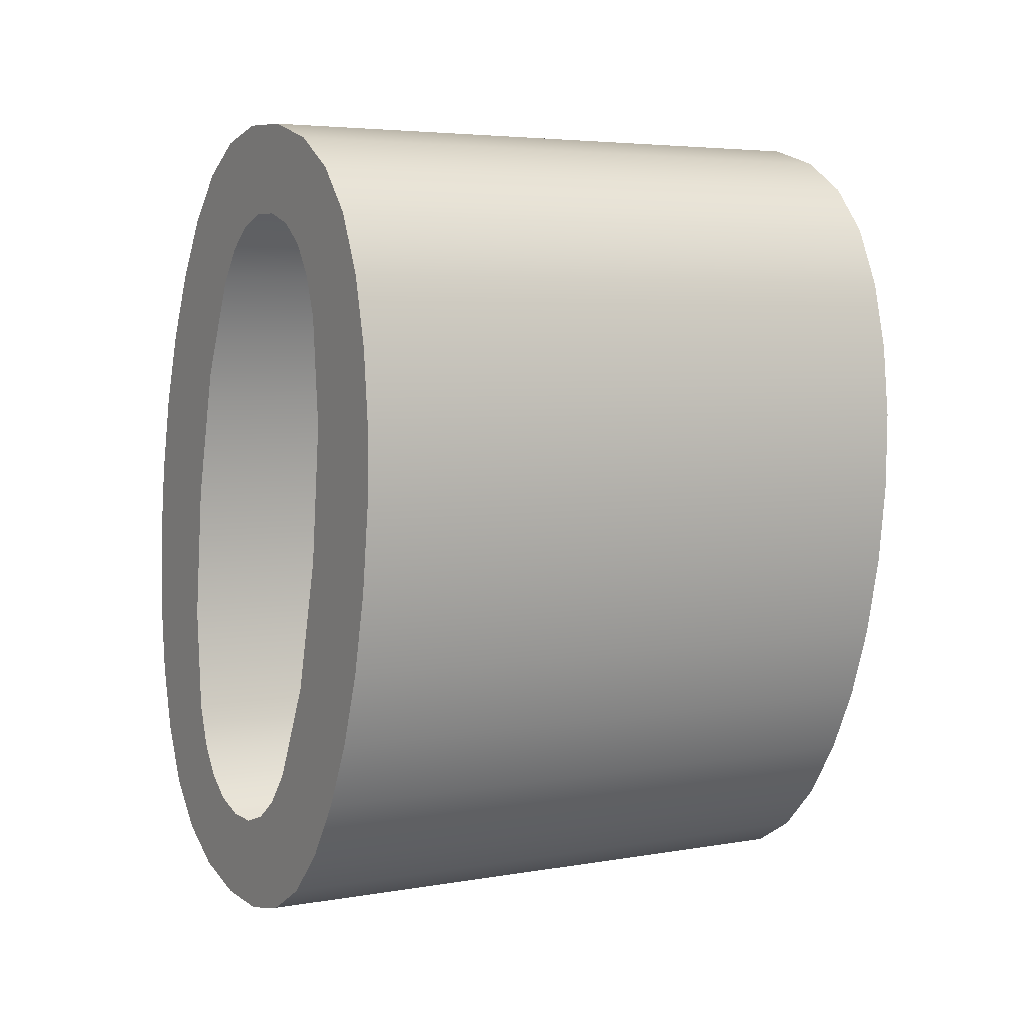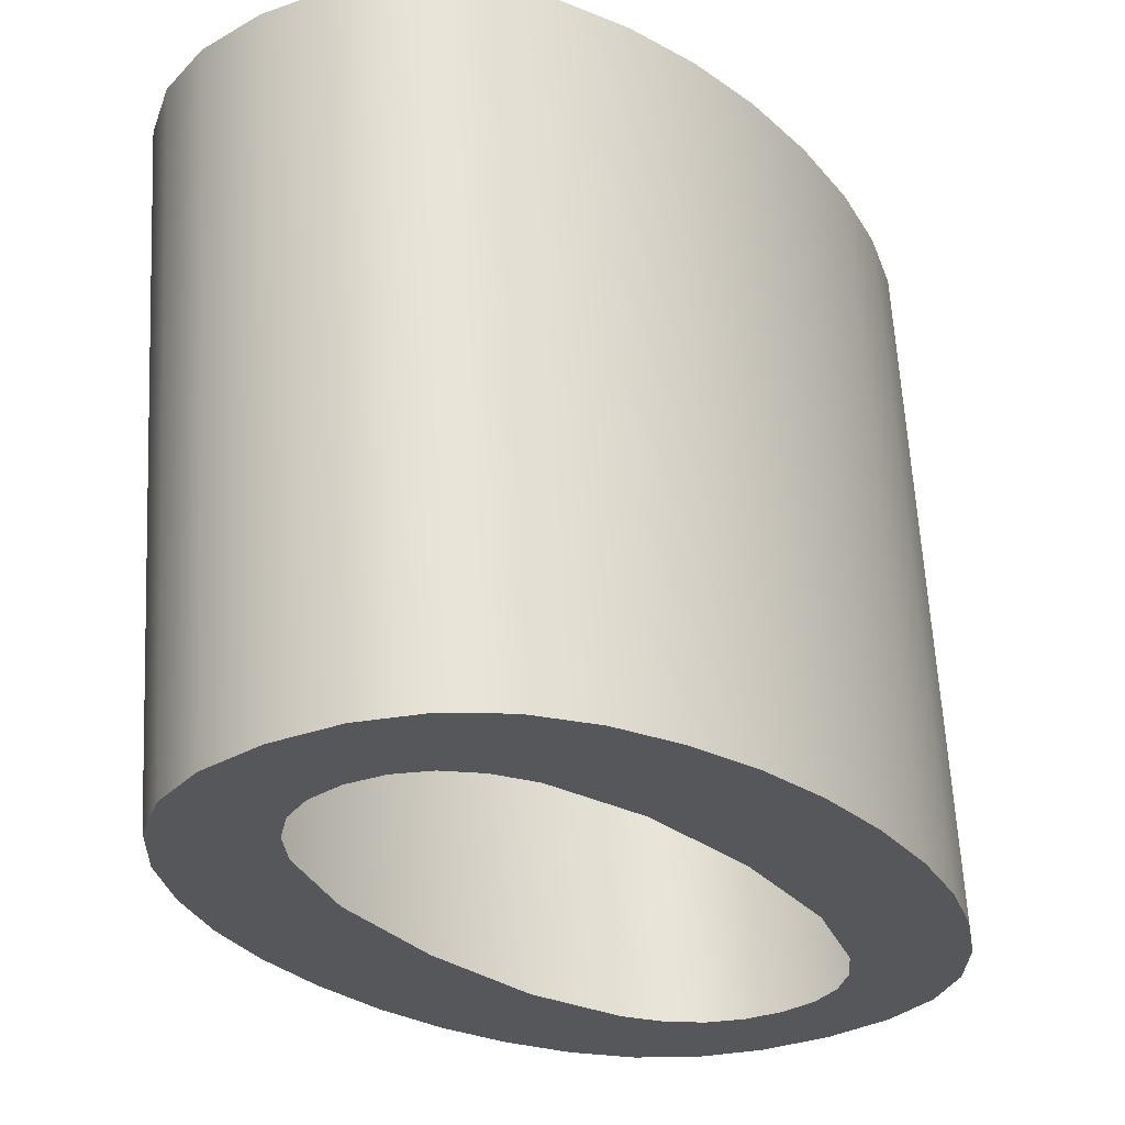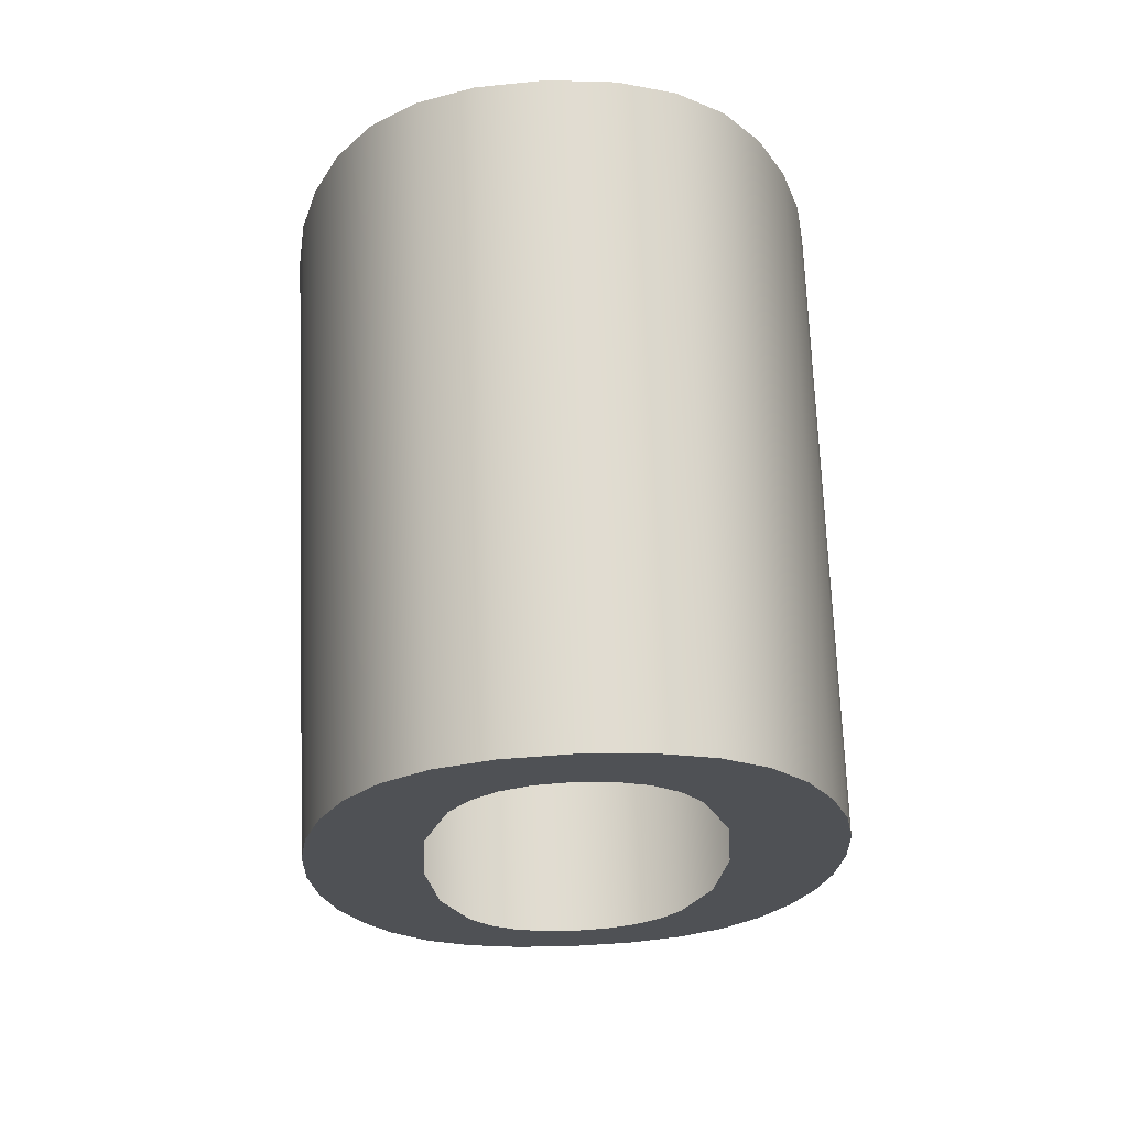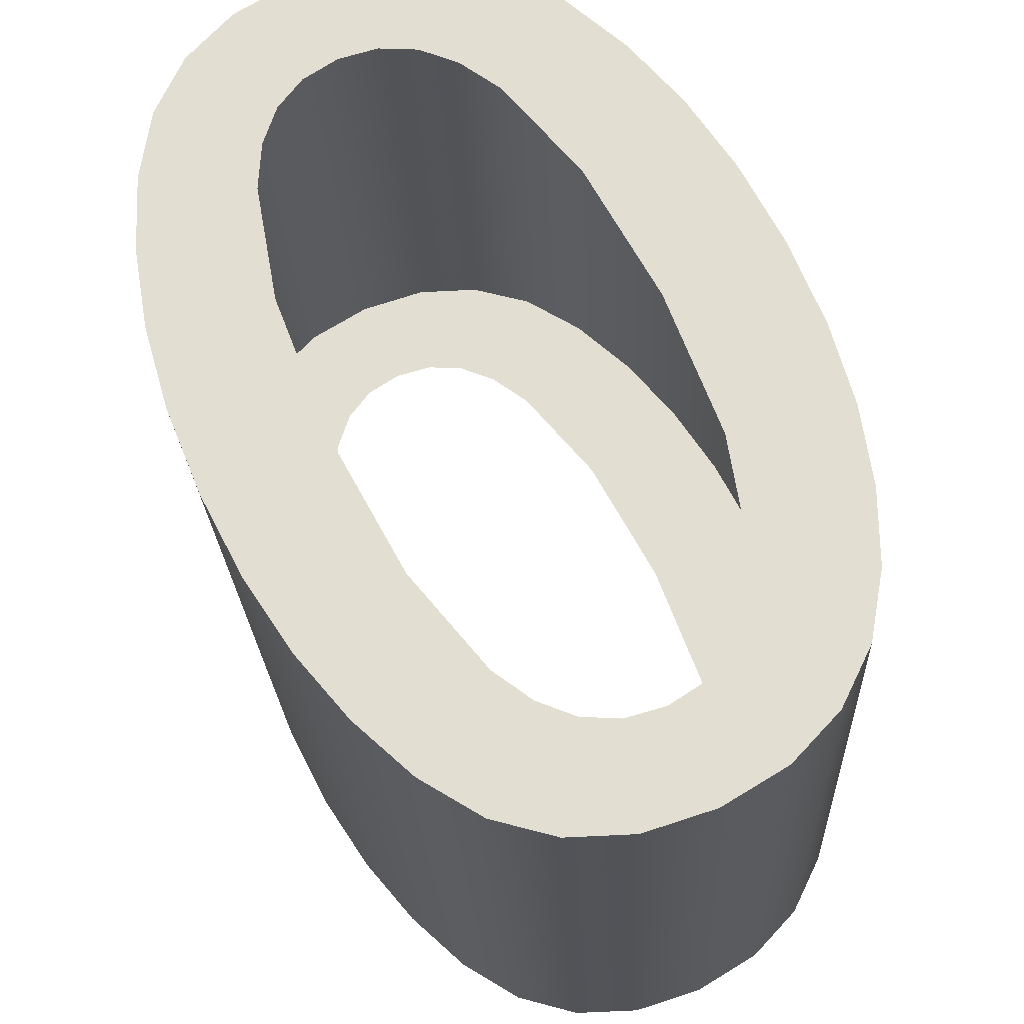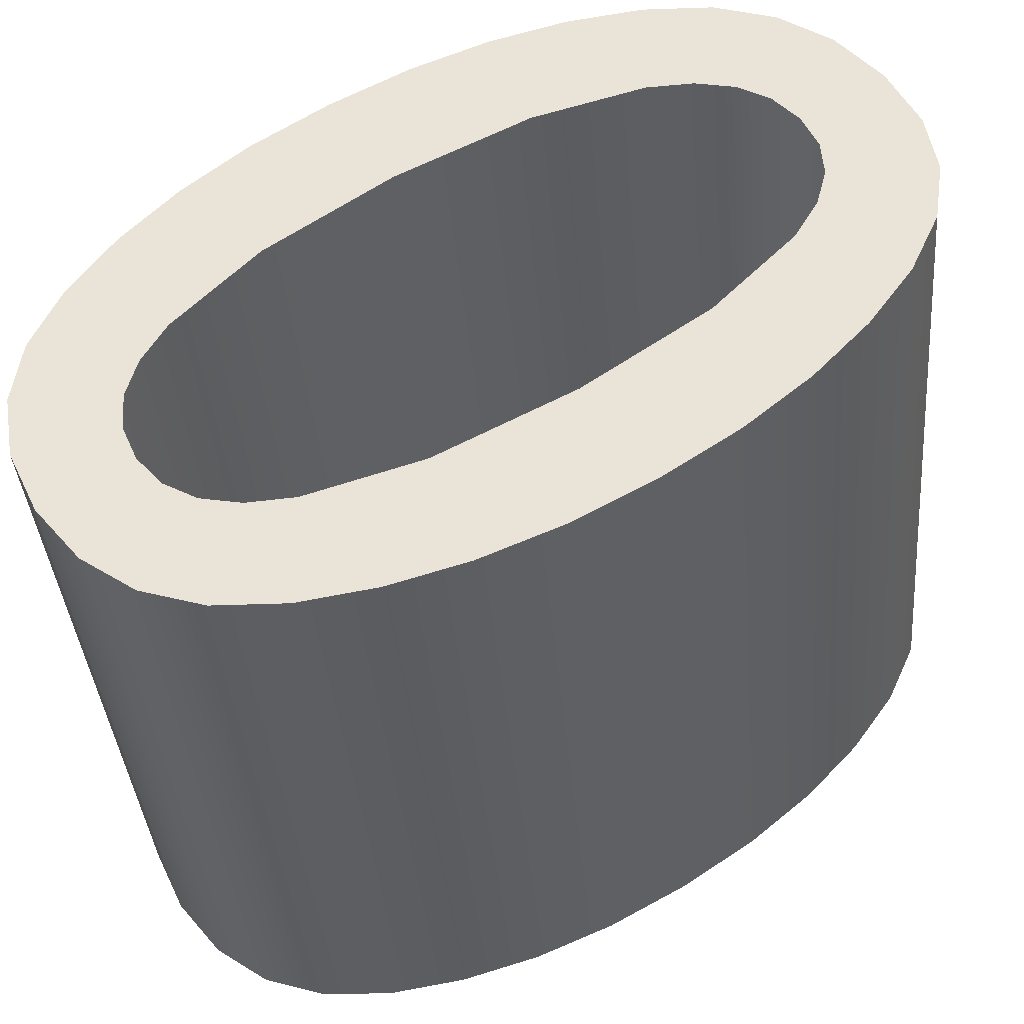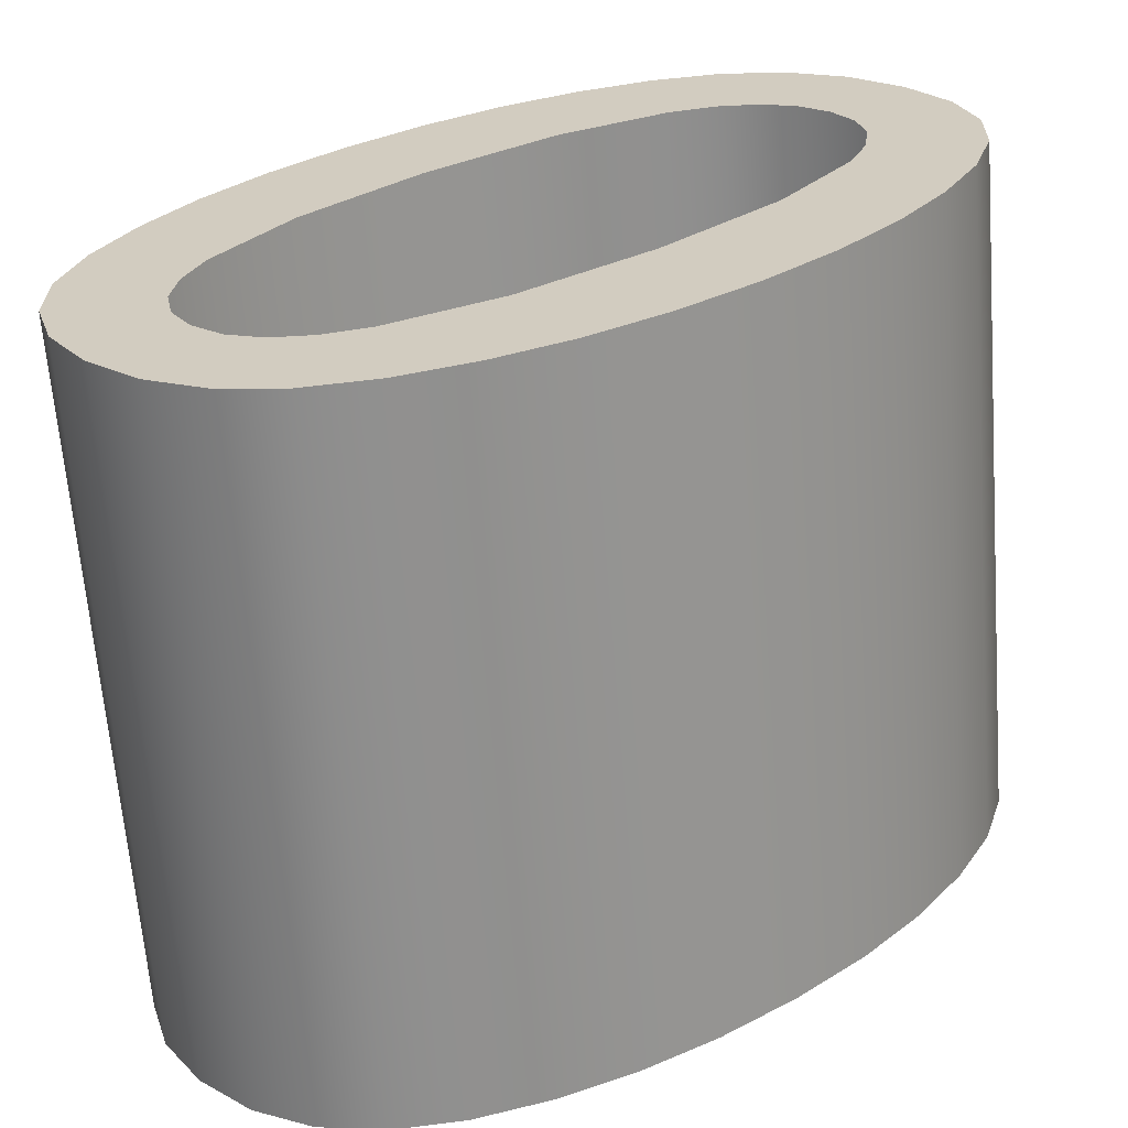
<metadata>
{"format":"obj","ext":"obj","renderer":"f3d","projection":"perspective","resolution":1024,"background":"white","views":[{"elev":15.9,"azim":-119.6,"up":"+Z"},{"elev":-32.5,"azim":32.6,"up":"+Y"},{"elev":75.9,"azim":177.7,"up":"+Z"},{"elev":72.3,"azim":155.3,"up":"+Y"},{"elev":48.7,"azim":58.3,"up":"+Y"},{"elev":21.9,"azim":50.9,"up":"+Y"}]}
</metadata>
<code>
o #ID3212
v 0.1168 0.05668 -0.198
v 0.1168 0.05635 -0.1947
v 0.1167 0.05651 -0.1964
v 0.1171 0.05683 -0.1996
v 0.1171 0.05619 -0.1932
v 0.1175 0.05697 -0.201
v 0.1175 0.05605 -0.1917
v 0.118 0.0571 -0.2023
v 0.118 0.05592 -0.1904
v 0.1188 0.05721 -0.2033
v 0.1188 0.05581 -0.1893
v 0.119 0.05651 -0.1964
v 0.1192 0.05679 -0.1991
v 0.1197 0.05729 -0.2041
v 0.1198 0.05699 -0.2012
v 0.1208 0.05733 -0.2045
v 0.1202 0.05707 -0.2019
v 0.1208 0.05712 -0.2024
v 0.1214 0.05715 -0.2028
v 0.1221 0.05735 -0.2047
v 0.1221 0.05716 -0.2029
v 0.1234 0.05733 -0.2045
v 0.1228 0.05715 -0.2028
v 0.1235 0.05712 -0.2024
v 0.1245 0.05729 -0.2041
v 0.124 0.05707 -0.2019
v 0.1244 0.05699 -0.2012
v 0.1249 0.05679 -0.1991
v 0.1254 0.05721 -0.2033
v 0.1251 0.05651 -0.1964
v 0.1192 0.05624 -0.1936
v 0.1197 0.05573 -0.1886
v 0.1198 0.05603 -0.1915
v 0.1208 0.05569 -0.1881
v 0.1202 0.05595 -0.1908
v 0.1208 0.0559 -0.1902
v 0.1214 0.05586 -0.1899
v 0.1221 0.05567 -0.1879
v 0.1221 0.05585 -0.1898
v 0.1228 0.05586 -0.1899
v 0.1234 0.05569 -0.1881
v 0.1235 0.0559 -0.1902
v 0.1245 0.05573 -0.1886
v 0.124 0.05595 -0.1908
v 0.1244 0.05603 -0.1915
v 0.1249 0.05624 -0.1936
v 0.1254 0.05581 -0.1893
v 0.1262 0.0571 -0.2023
v 0.1262 0.05592 -0.1904
v 0.1267 0.05697 -0.201
v 0.1267 0.05605 -0.1917
v 0.1271 0.05683 -0.1996
v 0.1271 0.05619 -0.1932
v 0.1273 0.05668 -0.198
v 0.1273 0.05635 -0.1947
v 0.1274 0.05651 -0.1964
v 0.1274 0.05651 -0.1964
v 0.1273 0.06899 -0.1934
v 0.1273 0.05635 -0.1947
v 0.1274 0.06915 -0.1951
v 0.1271 0.06883 -0.1919
v 0.1271 0.05619 -0.1932
v 0.1267 0.06869 -0.1905
v 0.1267 0.05605 -0.1917
v 0.1262 0.06856 -0.1892
v 0.1262 0.05592 -0.1904
v 0.1254 0.06845 -0.1881
v 0.1254 0.05581 -0.1893
v 0.1245 0.05573 -0.1886
v 0.1245 0.06837 -0.1873
v 0.1234 0.06832 -0.1868
v 0.1234 0.05569 -0.1881
v 0.1221 0.05567 -0.1879
v 0.1221 0.06831 -0.1867
v 0.1208 0.06832 -0.1868
v 0.1208 0.05569 -0.1881
v 0.1197 0.05573 -0.1886
v 0.1197 0.06837 -0.1873
v 0.1188 0.05581 -0.1893
v 0.1188 0.06845 -0.1881
v 0.118 0.05592 -0.1904
v 0.118 0.06856 -0.1892
v 0.1175 0.06869 -0.1905
v 0.1175 0.05605 -0.1917
v 0.1171 0.06883 -0.1919
v 0.1171 0.05619 -0.1932
v 0.1168 0.06899 -0.1934
v 0.1168 0.05635 -0.1947
v 0.1167 0.05651 -0.1964
v 0.1167 0.06915 -0.1951
v 0.1168 0.05668 -0.198
v 0.1168 0.06932 -0.1968
v 0.1171 0.06947 -0.1983
v 0.1171 0.05683 -0.1996
v 0.1175 0.06961 -0.1997
v 0.1175 0.05697 -0.201
v 0.118 0.06974 -0.201
v 0.118 0.0571 -0.2023
v 0.1188 0.06985 -0.2021
v 0.1188 0.05721 -0.2033
v 0.1197 0.06992 -0.2028
v 0.1197 0.05729 -0.2041
v 0.1208 0.05733 -0.2045
v 0.1208 0.06997 -0.2033
v 0.1221 0.06999 -0.2034
v 0.1221 0.05735 -0.2047
v 0.1234 0.05733 -0.2045
v 0.1234 0.06997 -0.2033
v 0.1245 0.06992 -0.2028
v 0.1245 0.05729 -0.2041
v 0.1254 0.05721 -0.2033
v 0.1254 0.06985 -0.2021
v 0.1262 0.06974 -0.201
v 0.1262 0.0571 -0.2023
v 0.1267 0.06961 -0.1997
v 0.1267 0.05697 -0.201
v 0.1271 0.06947 -0.1983
v 0.1271 0.05683 -0.1996
v 0.1273 0.06932 -0.1968
v 0.1273 0.05668 -0.198
v 0.1168 0.06899 -0.1934
v 0.1168 0.06932 -0.1968
v 0.1167 0.06915 -0.1951
v 0.1171 0.06883 -0.1919
v 0.1171 0.06947 -0.1983
v 0.1175 0.06869 -0.1905
v 0.1175 0.06961 -0.1997
v 0.118 0.06856 -0.1892
v 0.118 0.06974 -0.201
v 0.1188 0.06845 -0.1881
v 0.1188 0.06985 -0.2021
v 0.119 0.06915 -0.1951
v 0.1192 0.06888 -0.1924
v 0.1197 0.06837 -0.1873
v 0.1198 0.06867 -0.1903
v 0.1208 0.06832 -0.1868
v 0.1202 0.06859 -0.1895
v 0.1208 0.06854 -0.1889
v 0.1214 0.0685 -0.1886
v 0.1221 0.06831 -0.1867
v 0.1221 0.06849 -0.1885
v 0.1234 0.06832 -0.1868
v 0.1228 0.0685 -0.1886
v 0.1235 0.06854 -0.1889
v 0.1245 0.06837 -0.1873
v 0.124 0.06859 -0.1895
v 0.1244 0.06867 -0.1903
v 0.1249 0.06888 -0.1924
v 0.1254 0.06845 -0.1881
v 0.1251 0.06915 -0.1951
v 0.1192 0.06943 -0.1978
v 0.1197 0.06992 -0.2028
v 0.1198 0.06963 -0.1999
v 0.1208 0.06997 -0.2033
v 0.1202 0.06971 -0.2006
v 0.1208 0.06976 -0.2012
v 0.1214 0.06979 -0.2015
v 0.1221 0.06999 -0.2034
v 0.1221 0.0698 -0.2016
v 0.1228 0.06979 -0.2015
v 0.1234 0.06997 -0.2033
v 0.1235 0.06976 -0.2012
v 0.1245 0.06992 -0.2028
v 0.124 0.06971 -0.2006
v 0.1244 0.06963 -0.1999
v 0.1249 0.06943 -0.1978
v 0.1254 0.06985 -0.2021
v 0.1262 0.06856 -0.1892
v 0.1262 0.06974 -0.201
v 0.1267 0.06869 -0.1905
v 0.1267 0.06961 -0.1997
v 0.1271 0.06883 -0.1919
v 0.1271 0.06947 -0.1983
v 0.1273 0.06899 -0.1934
v 0.1273 0.06932 -0.1968
v 0.1274 0.06915 -0.1951
f 1 2 3
f 3 2 1
f 2 1 4
f 4 1 2
f 2 4 5
f 5 4 2
f 5 4 6
f 6 4 5
f 5 6 7
f 7 6 5
f 7 6 8
f 8 6 7
f 7 8 9
f 9 8 7
f 9 8 10
f 10 8 9
f 9 10 11
f 11 10 9
f 11 10 12
f 12 10 11
f 12 10 13
f 13 10 12
f 13 10 14
f 14 10 13
f 13 14 15
f 15 14 13
f 15 14 16
f 16 14 15
f 15 16 17
f 17 16 15
f 17 16 18
f 18 16 17
f 18 16 19
f 19 16 18
f 19 16 20
f 20 16 19
f 19 20 21
f 21 20 19
f 21 20 22
f 22 20 21
f 21 22 23
f 23 22 21
f 23 22 24
f 24 22 23
f 24 22 25
f 25 22 24
f 24 25 26
f 26 25 24
f 26 25 27
f 27 25 26
f 27 25 28
f 28 25 27
f 28 25 29
f 29 25 28
f 28 29 30
f 30 29 28
f 11 31 32
f 32 31 11
f 31 11 12
f 12 11 31
f 32 31 33
f 33 31 32
f 32 33 34
f 34 33 32
f 34 33 35
f 35 33 34
f 34 35 36
f 36 35 34
f 34 36 37
f 37 36 34
f 34 37 38
f 38 37 34
f 38 37 39
f 39 37 38
f 38 39 40
f 40 39 38
f 38 40 41
f 41 40 38
f 41 40 42
f 42 40 41
f 41 42 43
f 43 42 41
f 43 42 44
f 44 42 43
f 43 44 45
f 45 44 43
f 43 45 46
f 46 45 43
f 43 46 47
f 47 46 43
f 47 46 30
f 30 46 47
f 47 30 29
f 29 30 47
f 47 29 48
f 48 29 47
f 47 48 49
f 49 48 47
f 49 48 50
f 50 48 49
f 49 50 51
f 51 50 49
f 51 50 52
f 52 50 51
f 51 52 53
f 53 52 51
f 53 52 54
f 54 52 53
f 53 54 55
f 55 54 53
f 55 54 56
f 56 54 55
f 57 58 59
f 59 58 57
f 58 57 60
f 60 57 58
f 59 61 62
f 62 61 59
f 61 59 58
f 58 59 61
f 62 63 64
f 64 63 62
f 63 62 61
f 61 62 63
f 64 65 66
f 66 65 64
f 65 64 63
f 63 64 65
f 66 67 68
f 68 67 66
f 67 66 65
f 65 66 67
f 67 69 68
f 68 69 67
f 69 67 70
f 70 67 69
f 69 71 72
f 72 71 69
f 71 69 70
f 70 69 71
f 71 73 72
f 72 73 71
f 73 71 74
f 74 71 73
f 73 75 76
f 76 75 73
f 75 73 74
f 74 73 75
f 75 77 76
f 76 77 75
f 77 75 78
f 78 75 77
f 78 79 77
f 77 79 78
f 79 78 80
f 80 78 79
f 80 81 79
f 79 81 80
f 81 80 82
f 82 80 81
f 83 81 82
f 82 81 83
f 81 83 84
f 84 83 81
f 85 84 83
f 83 84 85
f 84 85 86
f 86 85 84
f 87 86 85
f 85 86 87
f 86 87 88
f 88 87 86
f 87 89 88
f 88 89 87
f 89 87 90
f 90 87 89
f 90 91 89
f 89 91 90
f 91 90 92
f 92 90 91
f 93 91 92
f 92 91 93
f 91 93 94
f 94 93 91
f 95 94 93
f 93 94 95
f 94 95 96
f 96 95 94
f 97 96 95
f 95 96 97
f 96 97 98
f 98 97 96
f 99 98 97
f 97 98 99
f 98 99 100
f 100 99 98
f 100 101 102
f 102 101 100
f 101 100 99
f 99 100 101
f 101 103 102
f 102 103 101
f 103 101 104
f 104 101 103
f 103 105 106
f 106 105 103
f 105 103 104
f 104 103 105
f 105 107 106
f 106 107 105
f 107 105 108
f 108 105 107
f 107 109 110
f 110 109 107
f 109 107 108
f 108 107 109
f 109 111 110
f 110 111 109
f 111 109 112
f 112 109 111
f 111 113 114
f 114 113 111
f 113 111 112
f 112 111 113
f 114 115 116
f 116 115 114
f 115 114 113
f 113 114 115
f 116 117 118
f 118 117 116
f 117 116 115
f 115 116 117
f 118 119 120
f 120 119 118
f 119 118 117
f 117 118 119
f 120 60 57
f 57 60 120
f 60 120 119
f 119 120 60
f 121 122 123
f 123 122 121
f 122 121 124
f 124 121 122
f 122 124 125
f 125 124 122
f 125 124 126
f 126 124 125
f 125 126 127
f 127 126 125
f 127 126 128
f 128 126 127
f 127 128 129
f 129 128 127
f 129 128 130
f 130 128 129
f 129 130 131
f 131 130 129
f 131 130 132
f 132 130 131
f 132 130 133
f 133 130 132
f 133 130 134
f 134 130 133
f 133 134 135
f 135 134 133
f 135 134 136
f 136 134 135
f 135 136 137
f 137 136 135
f 137 136 138
f 138 136 137
f 138 136 139
f 139 136 138
f 139 136 140
f 140 136 139
f 139 140 141
f 141 140 139
f 141 140 142
f 142 140 141
f 141 142 143
f 143 142 141
f 143 142 144
f 144 142 143
f 144 142 145
f 145 142 144
f 144 145 146
f 146 145 144
f 146 145 147
f 147 145 146
f 147 145 148
f 148 145 147
f 148 145 149
f 149 145 148
f 148 149 150
f 150 149 148
f 131 151 152
f 152 151 131
f 151 131 132
f 132 131 151
f 152 151 153
f 153 151 152
f 152 153 154
f 154 153 152
f 154 153 155
f 155 153 154
f 154 155 156
f 156 155 154
f 154 156 157
f 157 156 154
f 154 157 158
f 158 157 154
f 158 157 159
f 159 157 158
f 158 159 160
f 160 159 158
f 158 160 161
f 161 160 158
f 161 160 162
f 162 160 161
f 161 162 163
f 163 162 161
f 163 162 164
f 164 162 163
f 163 164 165
f 165 164 163
f 163 165 166
f 166 165 163
f 163 166 167
f 167 166 163
f 167 166 150
f 150 166 167
f 167 150 149
f 149 150 167
f 167 149 168
f 168 149 167
f 167 168 169
f 169 168 167
f 169 168 170
f 170 168 169
f 169 170 171
f 171 170 169
f 171 170 172
f 172 170 171
f 171 172 173
f 173 172 171
f 173 172 174
f 174 172 173
f 173 174 175
f 175 174 173
f 175 174 176
f 176 174 175

</code>
